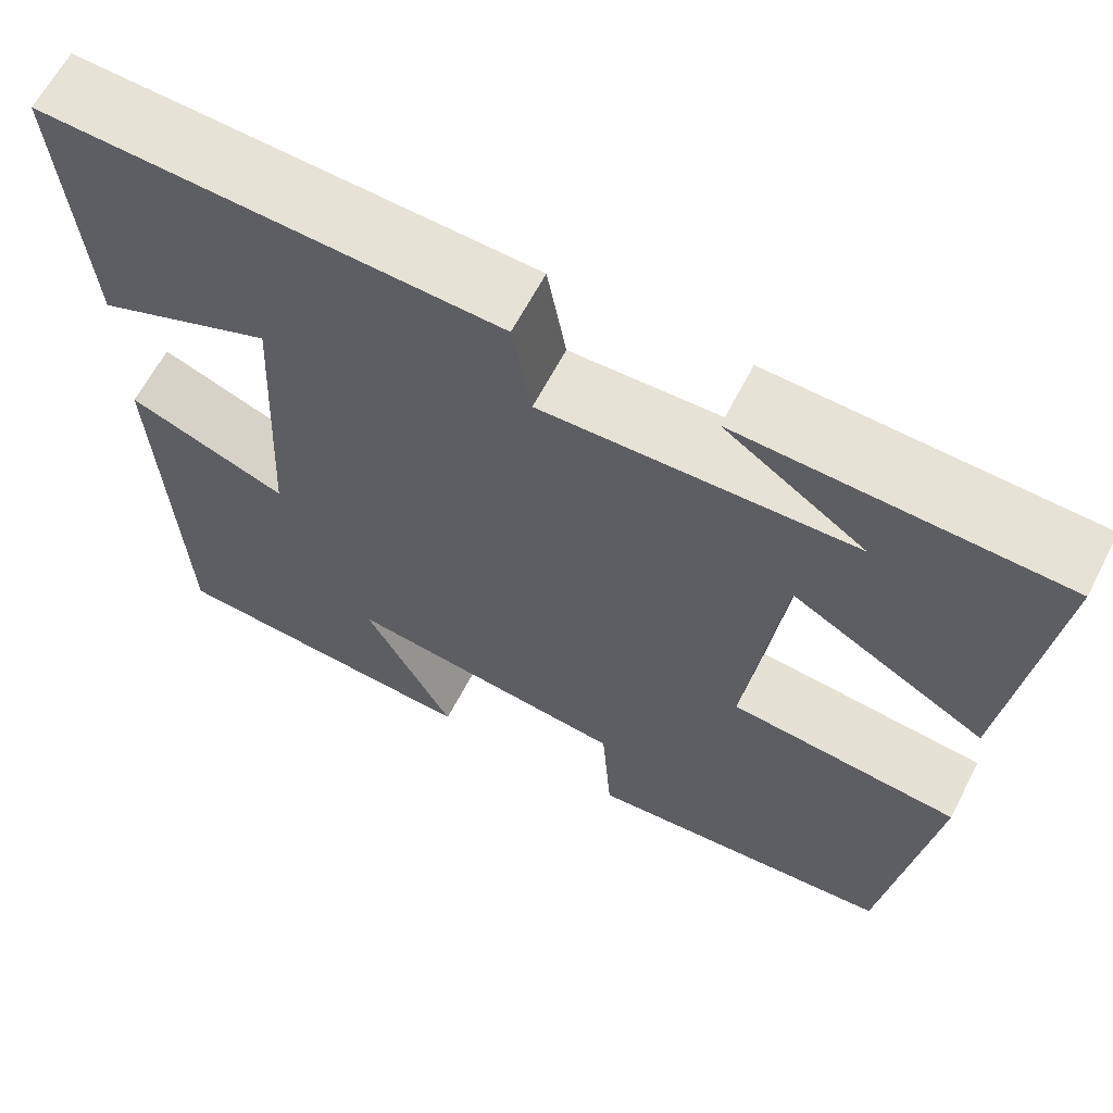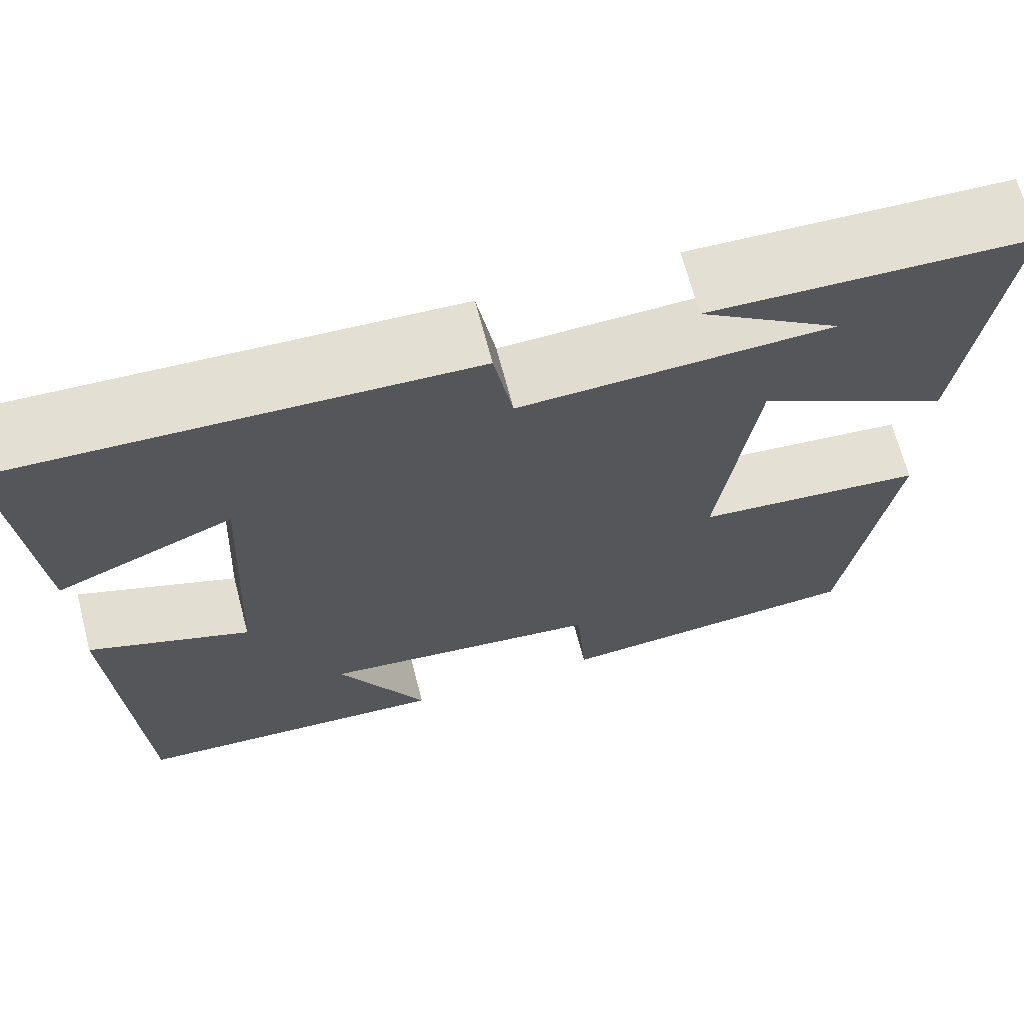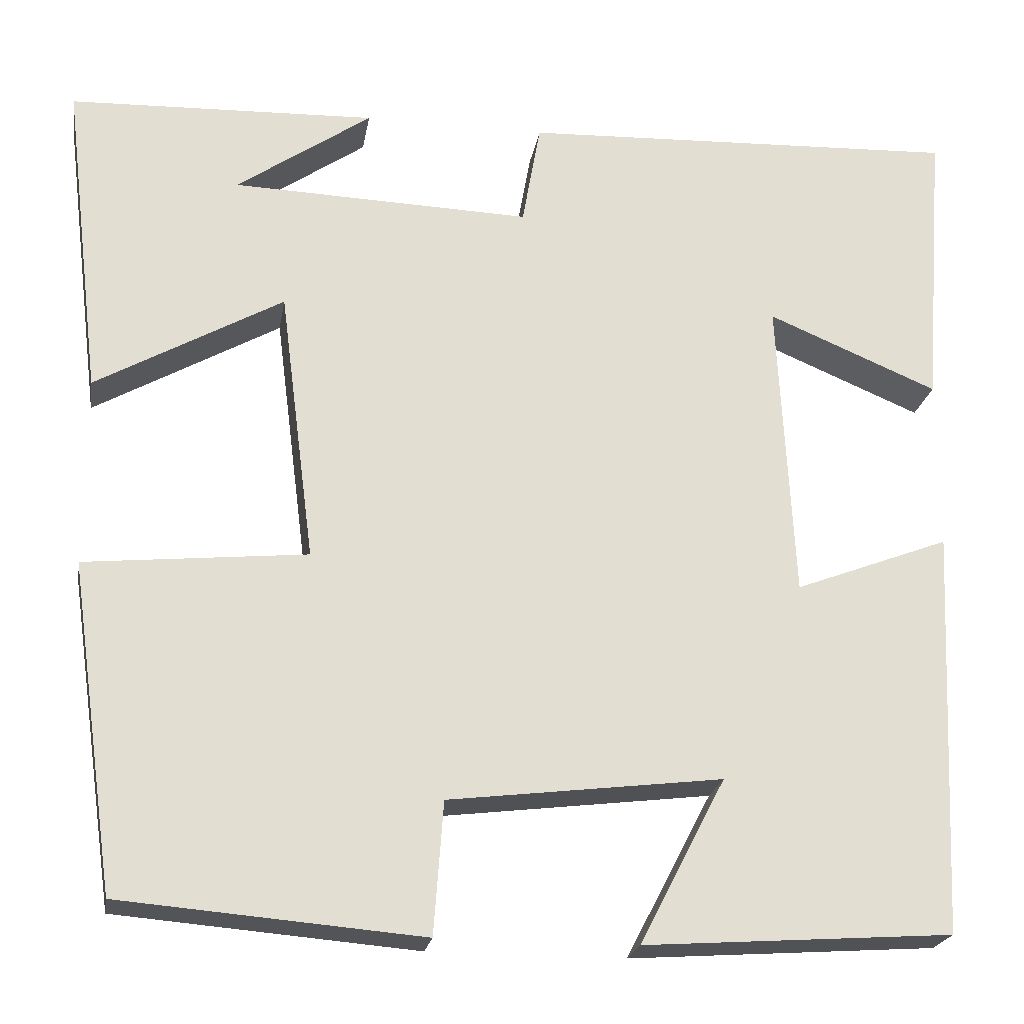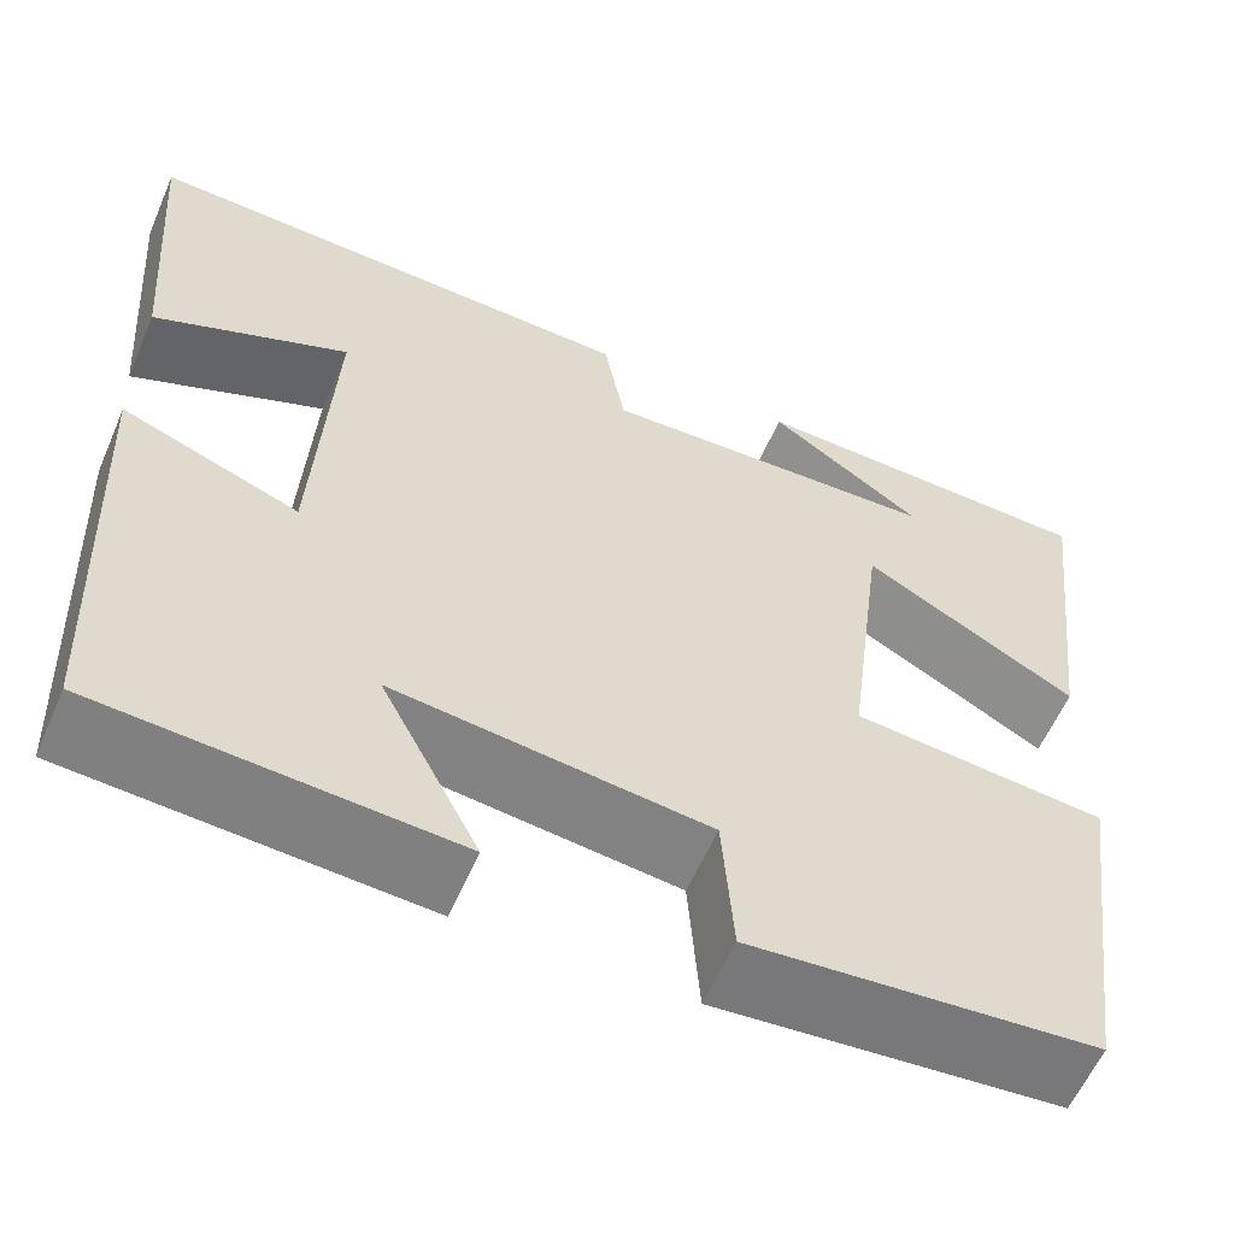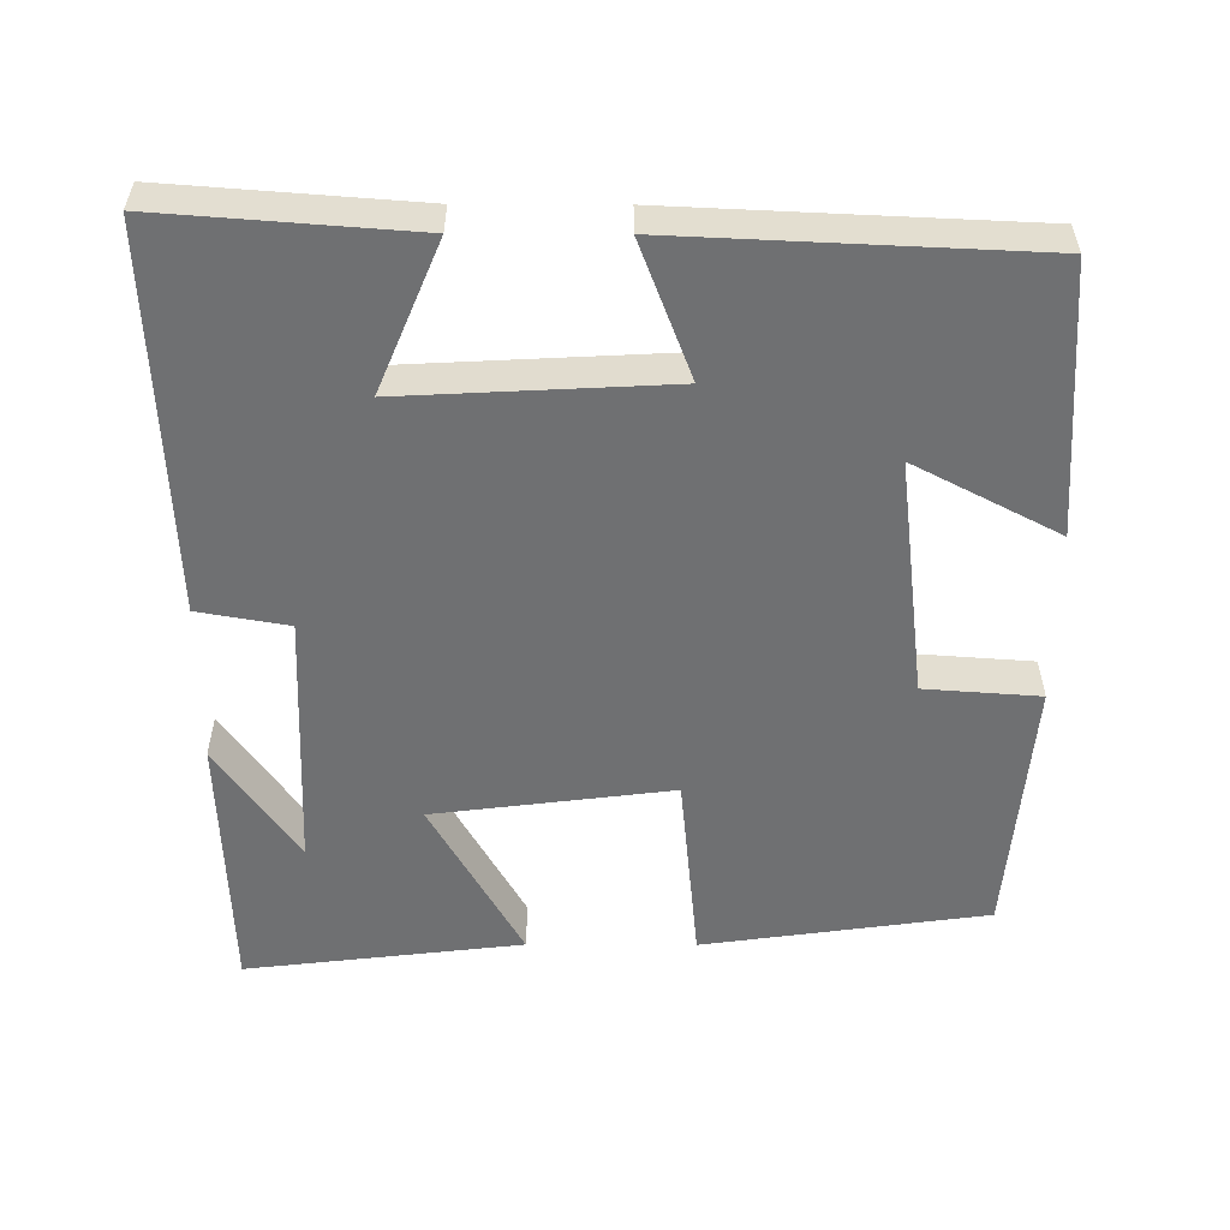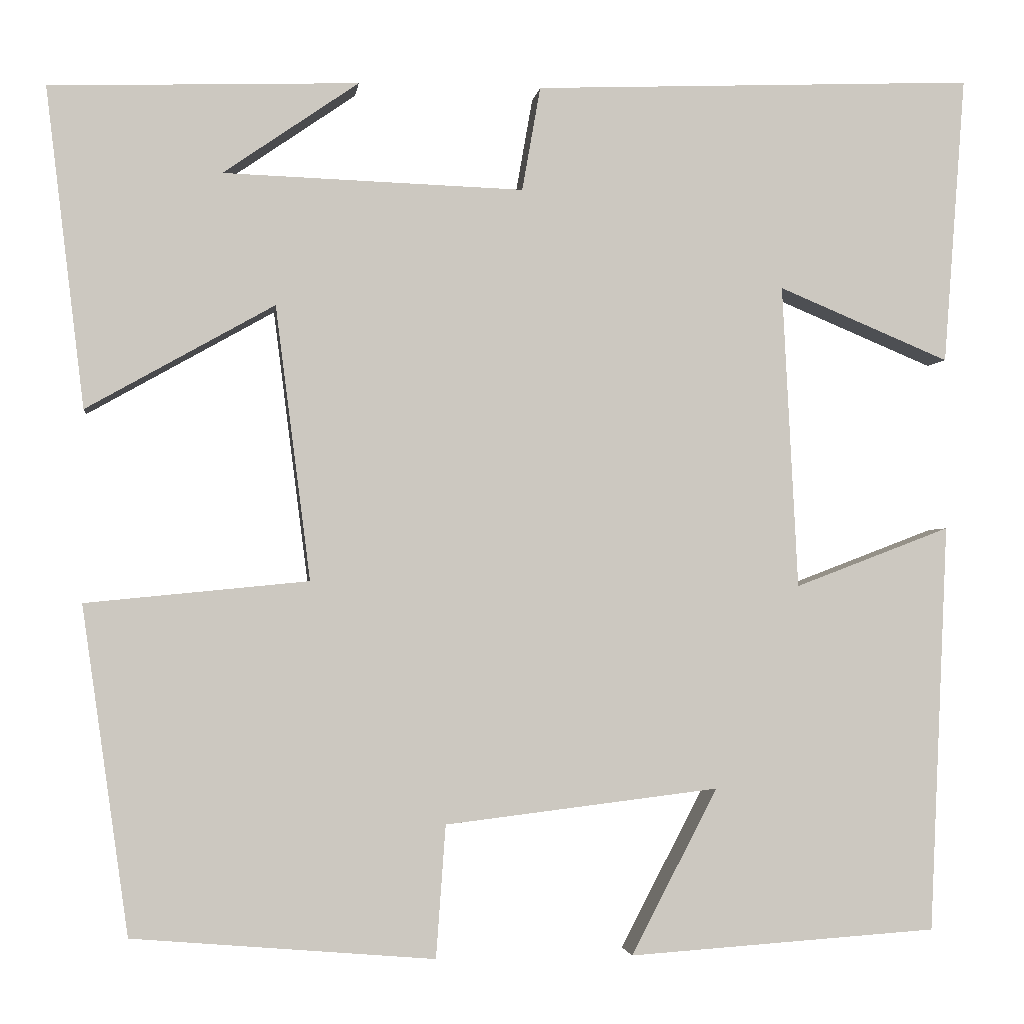
<metadata>
{"format":"obj","ext":"obj","renderer":"f3d","projection":"perspective","resolution":1024,"background":"white","views":[{"elev":63.5,"azim":-152.6,"up":"+Z"},{"elev":68.1,"azim":165.3,"up":"+Z"},{"elev":-22.1,"azim":-9.4,"up":"+Z"},{"elev":-59.1,"azim":156.7,"up":"+Z"},{"elev":-54.8,"azim":89.8,"up":"+Y"},{"elev":-2.2,"azim":-7.2,"up":"+Z"}]}
</metadata>
<code>
v -0.544 0.07 0.488
v -0.191 0.07 0.5
v -0.346 0.07 0.393
v -0.002 0.07 0.381
v 0.019 0.07 0.5
v 0.525 0.07 0.52
v 0.5 0.07 0.19
v 0.304 0.07 0.272
v 0.322 0.07 -0.076
v 0.5 0.07 -0.008
v 0.479 0.07 -0.476
v 0.125 0.07 -0.5
v 0.224 0.07 -0.31
v -0.09 0.07 -0.348
v -0.101 0.07 -0.5
v -0.447 0.07 -0.471
v -0.5 0.07 -0.096
v -0.245 0.07 -0.071
v -0.285 0.07 0.243
v -0.5 0.07 0.122
v -0.544 0 0.488
v -0.191 0 0.5
v -0.346 0 0.393
v -0.002 0 0.381
v 0.019 0 0.5
v 0.525 0 0.52
v 0.5 0 0.19
v 0.304 0 0.272
v 0.322 0 -0.076
v 0.5 0 -0.008
v 0.479 0 -0.476
v 0.125 0 -0.5
v 0.224 0 -0.31
v -0.09 0 -0.348
v -0.101 0 -0.5
v -0.447 0 -0.471
v -0.5 0 -0.096
v -0.245 0 -0.071
v -0.285 0 0.243
v -0.5 0 0.122
f 19 20 1
f 15 16 17 18
f 14 15 18 19
f 13 14 19
f 10 11 12 13
f 9 10 13
f 8 9 13 19
f 5 6 7 8
f 4 5 8
f 3 4 8 19
f 1 2 3
f 1 3 19
f 21 40 39
f 38 37 36 35
f 39 38 35 34
f 39 34 33
f 33 32 31 30
f 33 30 29
f 39 33 29 28
f 28 27 26 25
f 28 25 24
f 39 28 24 23
f 23 22 21
f 39 23 21
f 1 21 22 2
f 2 22 23 3
f 3 23 24 4
f 4 24 25 5
f 5 25 26 6
f 6 26 27 7
f 7 27 28 8
f 8 28 29 9
f 9 29 30 10
f 10 30 31 11
f 11 31 32 12
f 12 32 33 13
f 13 33 34 14
f 14 34 35 15
f 15 35 36 16
f 16 36 37 17
f 17 37 38 18
f 18 38 39 19
f 19 39 40 20
f 20 40 21 1

</code>
